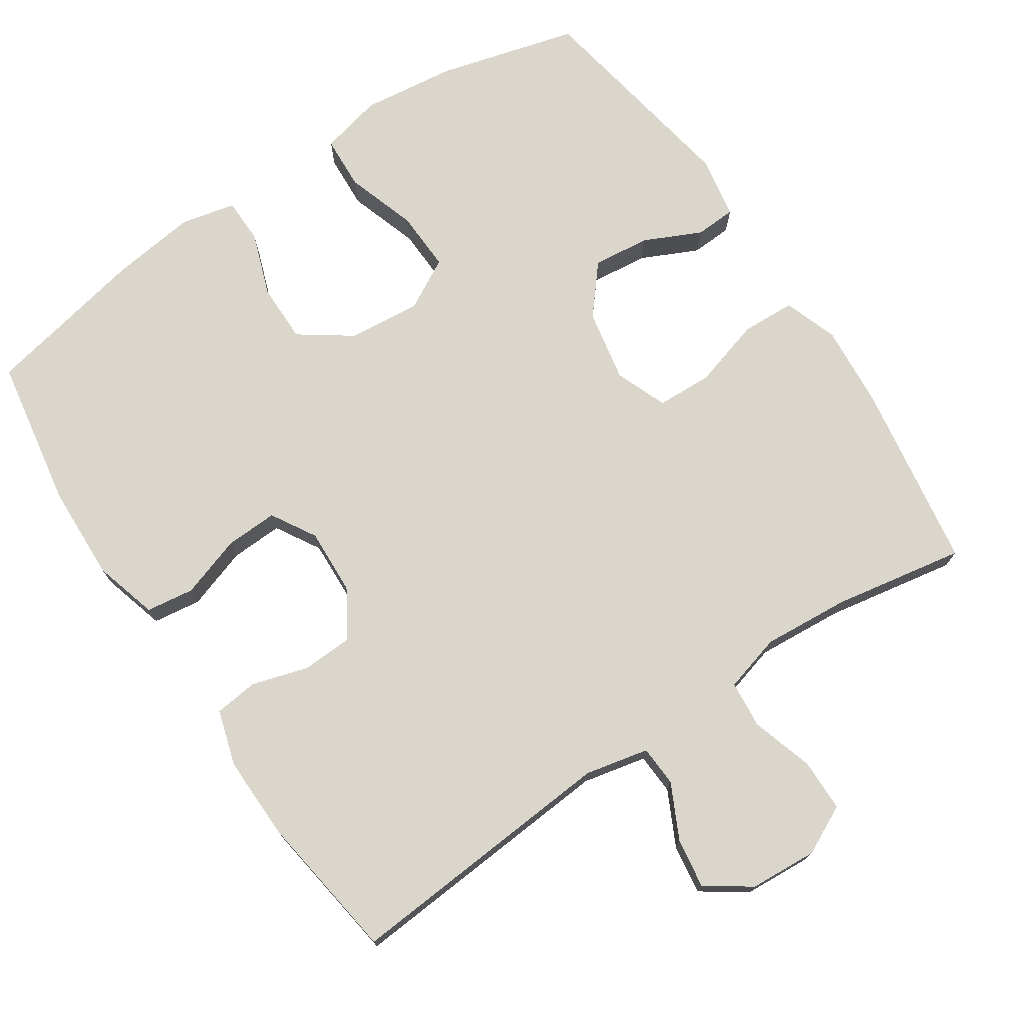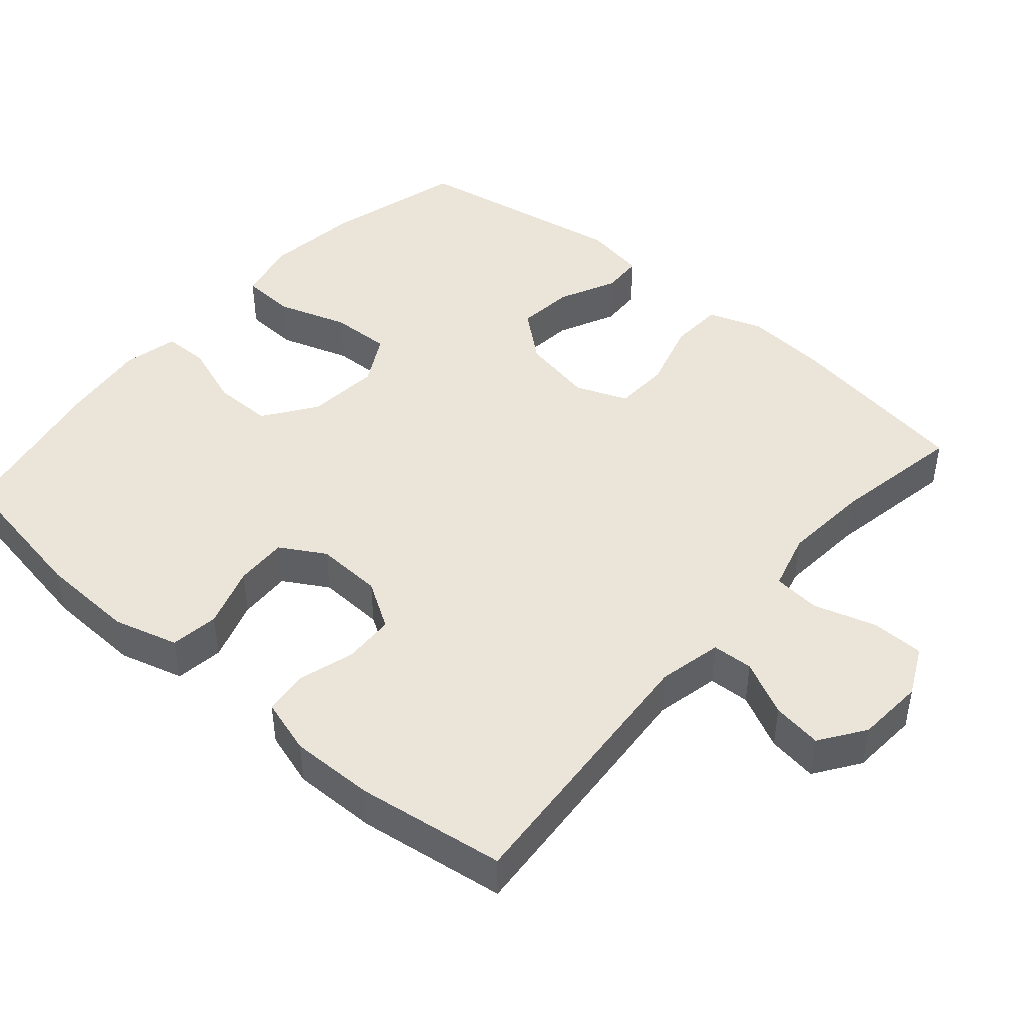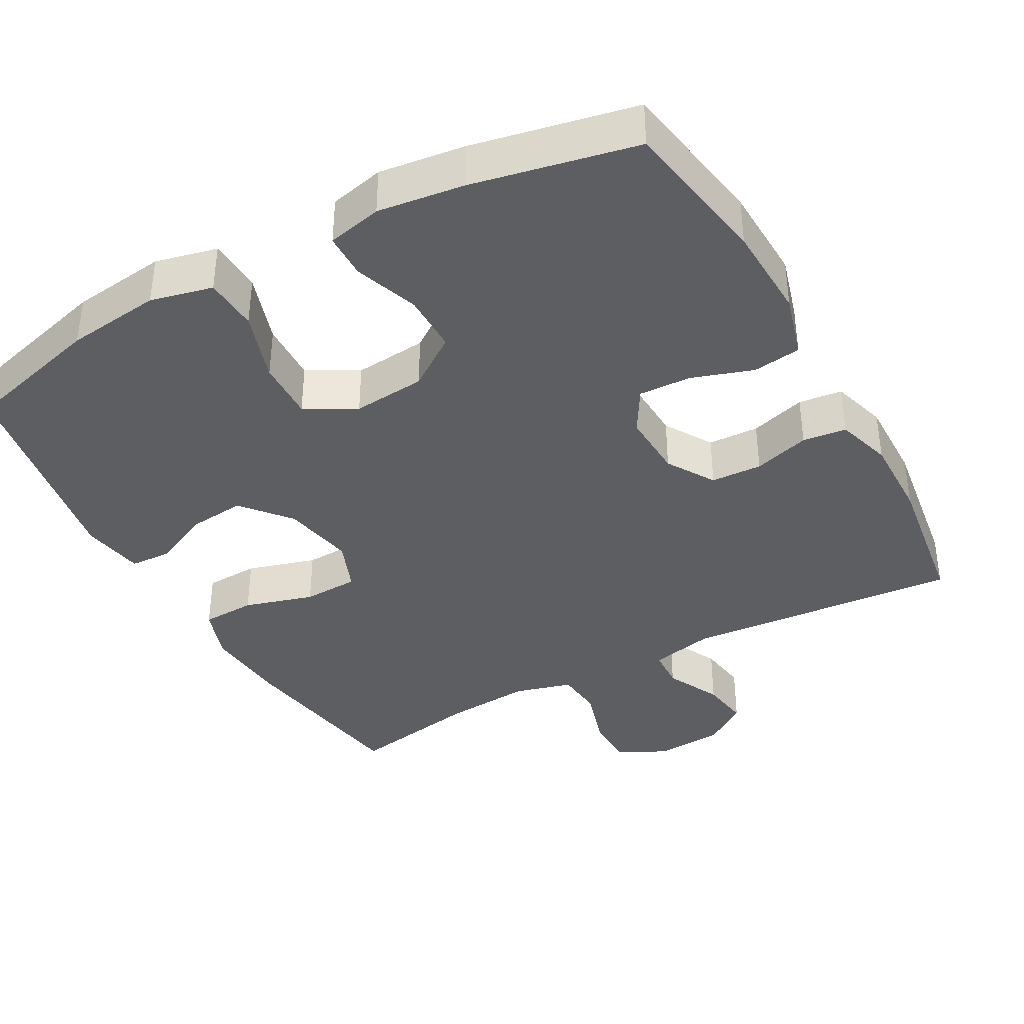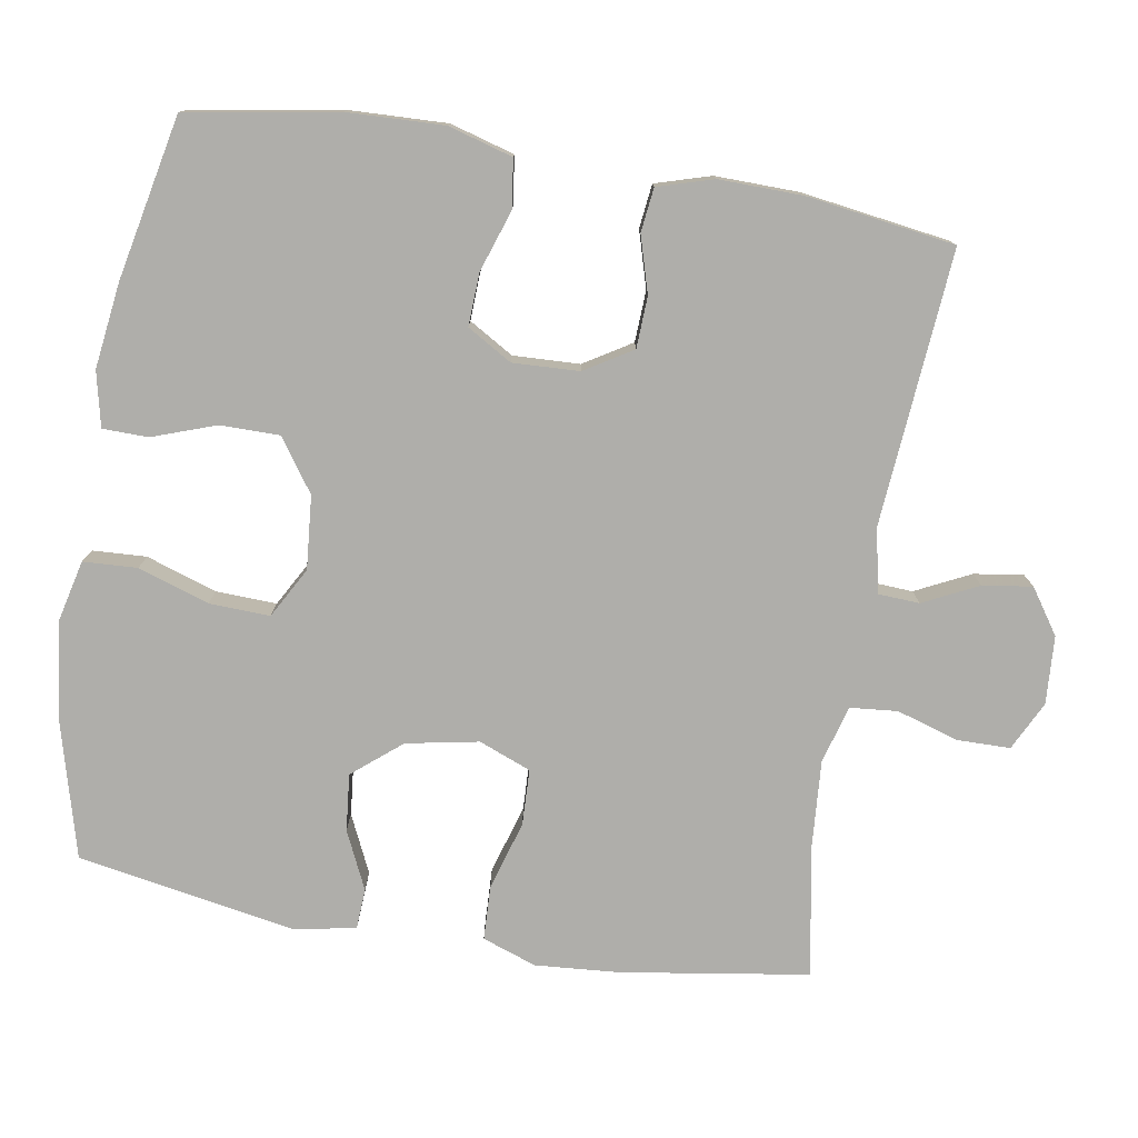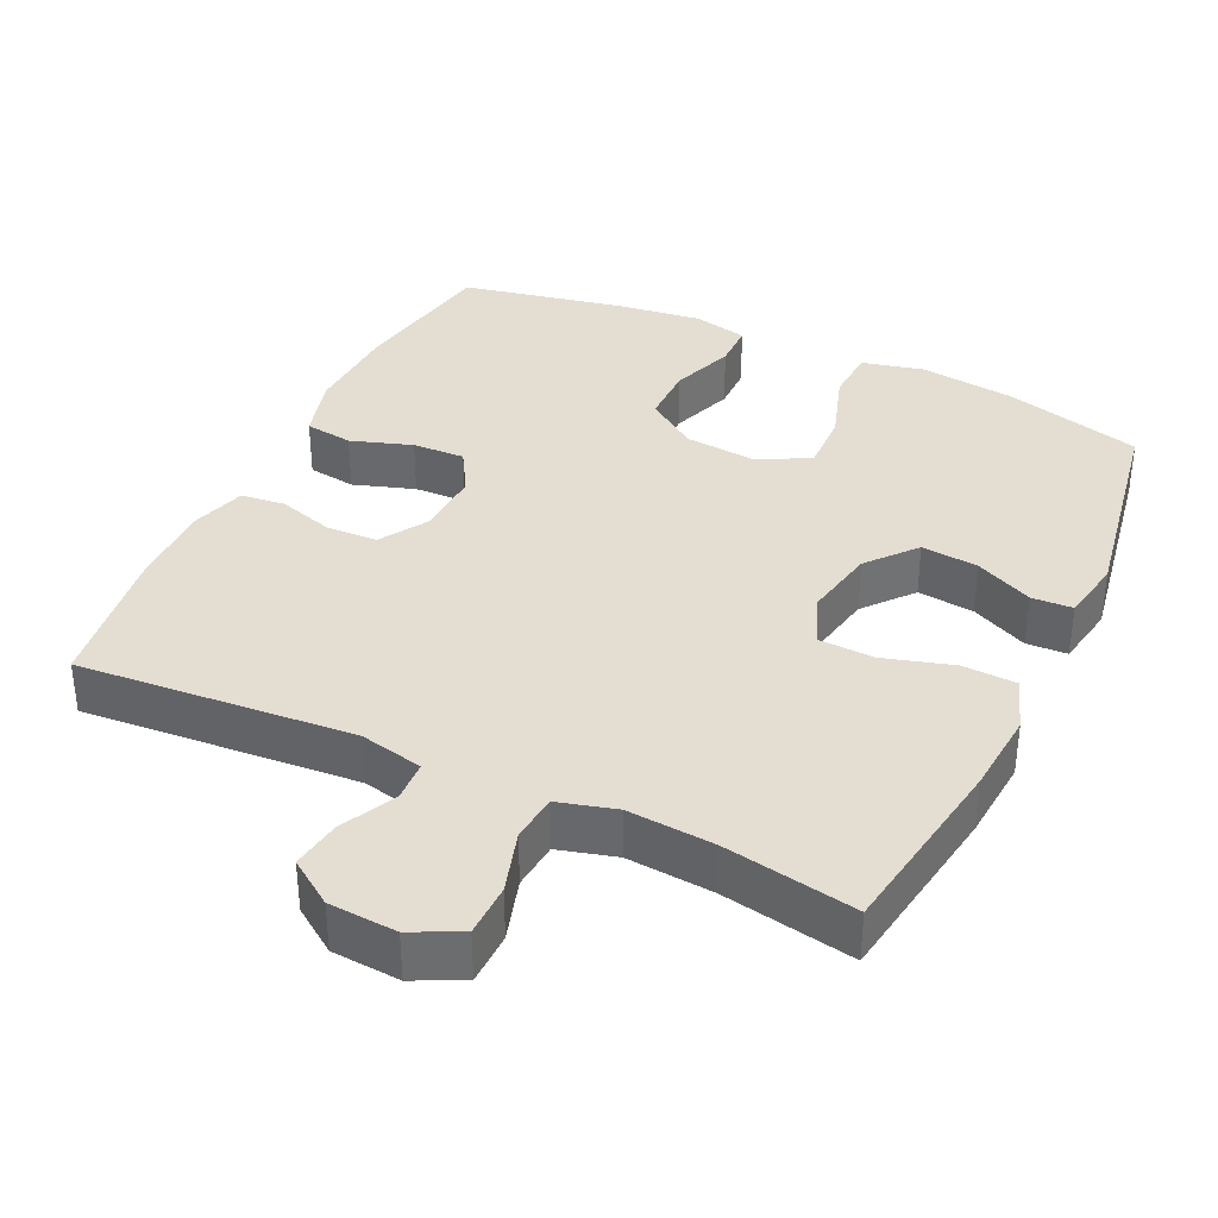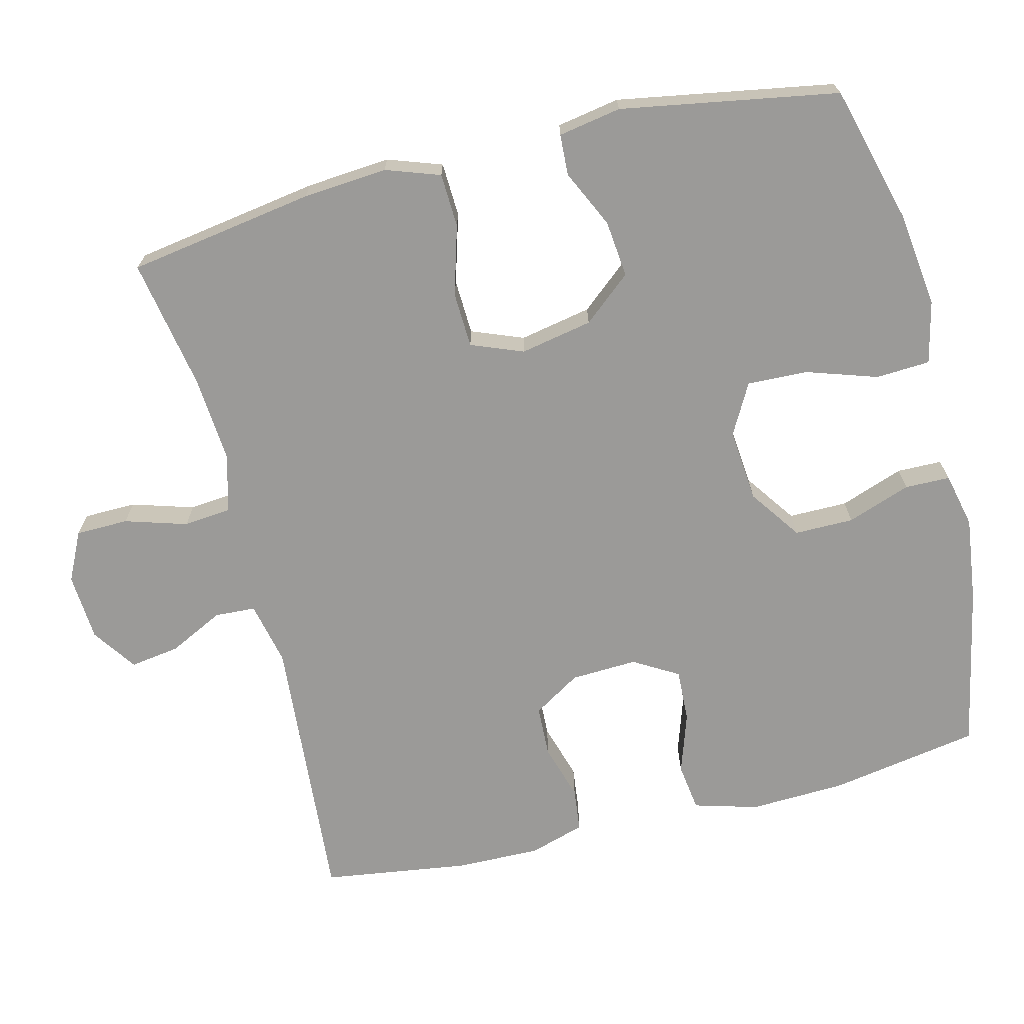
<metadata>
{"format":"obj","ext":"obj","renderer":"f3d","projection":"perspective","resolution":1024,"background":"white","views":[{"elev":74.1,"azim":146.3,"up":"+Y"},{"elev":44.9,"azim":131.0,"up":"+Y"},{"elev":-38.2,"azim":28.9,"up":"+Y"},{"elev":-77.6,"azim":80.4,"up":"+Y"},{"elev":36.2,"azim":-154.6,"up":"+Y"},{"elev":-69.4,"azim":-75.9,"up":"+Y"}]}
</metadata>
<code>
v 0.5 0.07 0.5
v 0.535 0.07 0.294
v 0.54 0.07 0.163
v 0.515 0.07 0.075
v 0.449 0.07 0.066
v 0.365 0.07 0.094
v 0.293 0.07 0.097
v 0.257 0.07 0.036
v 0.261 0.07 -0.055
v 0.301 0.07 -0.12
v 0.371 0.07 -0.123
v 0.448 0.07 -0.1
v 0.508 0.07 -0.107
v 0.531 0.07 -0.183
v 0.529 0.07 -0.298
v 0.5 0.07 -0.5
v 0.123 0.07 -0.47
v 0.036 0.07 -0.489
v 0.033 0.07 -0.545
v 0.07 0.07 -0.62
v 0.08 0.07 -0.688
v 0.019 0.07 -0.73
v -0.074 0.07 -0.736
v -0.141 0.07 -0.703
v -0.142 0.07 -0.631
v -0.116 0.07 -0.546
v -0.122 0.07 -0.481
v -0.201 0.07 -0.459
v -0.32 0.07 -0.468
v -0.5 0.07 -0.5
v -0.54 0.07 -0.244
v -0.549 0.07 -0.129
v -0.523 0.07 -0.055
v -0.449 0.07 -0.052
v -0.354 0.07 -0.08
v -0.278 0.07 -0.077
v -0.25 0.07 -0.006
v -0.269 0.07 0.093
v -0.324 0.07 0.159
v -0.402 0.07 0.151
v -0.481 0.07 0.114
v -0.537 0.07 0.117
v -0.552 0.07 0.203
v -0.5 0.07 0.5
v -0.31 0.07 0.551
v -0.18 0.07 0.567
v -0.095 0.07 0.547
v -0.091 0.07 0.473
v -0.123 0.07 0.376
v -0.126 0.07 0.293
v -0.057 0.07 0.255
v 0.043 0.07 0.264
v 0.114 0.07 0.314
v 0.114 0.07 0.395
v 0.083 0.07 0.482
v 0.084 0.07 0.544
v 0.159 0.07 0.561
v 0.276 0.07 0.546
v 0.5 0 0.5
v 0.535 0 0.294
v 0.54 0 0.163
v 0.515 0 0.075
v 0.449 0 0.066
v 0.365 0 0.094
v 0.293 0 0.097
v 0.257 0 0.036
v 0.261 0 -0.055
v 0.301 0 -0.12
v 0.371 0 -0.123
v 0.448 0 -0.1
v 0.508 0 -0.107
v 0.531 0 -0.183
v 0.529 0 -0.298
v 0.5 0 -0.5
v 0.123 0 -0.47
v 0.036 0 -0.489
v 0.033 0 -0.545
v 0.07 0 -0.62
v 0.08 0 -0.688
v 0.019 0 -0.73
v -0.074 0 -0.736
v -0.141 0 -0.703
v -0.142 0 -0.631
v -0.116 0 -0.546
v -0.122 0 -0.481
v -0.201 0 -0.459
v -0.32 0 -0.468
v -0.5 0 -0.5
v -0.54 0 -0.244
v -0.549 0 -0.129
v -0.523 0 -0.055
v -0.449 0 -0.052
v -0.354 0 -0.08
v -0.278 0 -0.077
v -0.25 0 -0.006
v -0.269 0 0.093
v -0.324 0 0.159
v -0.402 0 0.151
v -0.481 0 0.114
v -0.537 0 0.117
v -0.552 0 0.203
v -0.5 0 0.5
v -0.31 0 0.551
v -0.18 0 0.567
v -0.095 0 0.547
v -0.091 0 0.473
v -0.123 0 0.376
v -0.126 0 0.293
v -0.057 0 0.255
v 0.043 0 0.264
v 0.114 0 0.314
v 0.114 0 0.395
v 0.083 0 0.482
v 0.084 0 0.544
v 0.159 0 0.561
v 0.276 0 0.546
f 4 5 6
f 3 4 6
f 2 3 6
f 1 2 6
f 58 1 6
f 57 58 6
f 56 57 6
f 55 56 6
f 54 55 6
f 53 54 6 7
f 52 53 7 8
f 51 52 8 9
f 50 51 9 10
f 47 48 49
f 46 47 49
f 45 46 49
f 44 45 49
f 43 44 49
f 42 43 49
f 41 42 49
f 40 41 49
f 39 40 49 50
f 38 39 50 10
f 33 34 35
f 32 33 35
f 31 32 35
f 30 31 35
f 29 30 35
f 28 29 35 36
f 27 28 36 37
f 24 25 26
f 23 24 26
f 22 23 26
f 21 22 26
f 20 21 26
f 19 20 26
f 18 19 26 27
f 37 38 10
f 27 37 10
f 18 27 10
f 17 18 10
f 15 16 17
f 14 15 17
f 13 14 17
f 12 13 17
f 11 12 17
f 10 11 17
f 64 63 62
f 64 62 61
f 64 61 60
f 64 60 59
f 64 59 116
f 64 116 115
f 64 115 114
f 64 114 113
f 64 113 112
f 65 64 112 111
f 66 65 111 110
f 67 66 110 109
f 68 67 109 108
f 107 106 105
f 107 105 104
f 107 104 103
f 107 103 102
f 107 102 101
f 107 101 100
f 107 100 99
f 107 99 98
f 108 107 98 97
f 68 108 97 96
f 93 92 91
f 93 91 90
f 93 90 89
f 93 89 88
f 93 88 87
f 94 93 87 86
f 95 94 86 85
f 84 83 82
f 84 82 81
f 84 81 80
f 84 80 79
f 84 79 78
f 84 78 77
f 85 84 77 76
f 68 96 95
f 68 95 85
f 68 85 76
f 68 76 75
f 75 74 73
f 75 73 72
f 75 72 71
f 75 71 70
f 75 70 69
f 75 69 68
f 1 59 60 2
f 2 60 61 3
f 3 61 62 4
f 4 62 63 5
f 5 63 64 6
f 6 64 65 7
f 7 65 66 8
f 8 66 67 9
f 9 67 68 10
f 10 68 69 11
f 11 69 70 12
f 12 70 71 13
f 13 71 72 14
f 14 72 73 15
f 15 73 74 16
f 16 74 75 17
f 17 75 76 18
f 18 76 77 19
f 19 77 78 20
f 20 78 79 21
f 21 79 80 22
f 22 80 81 23
f 23 81 82 24
f 24 82 83 25
f 25 83 84 26
f 26 84 85 27
f 27 85 86 28
f 28 86 87 29
f 29 87 88 30
f 30 88 89 31
f 31 89 90 32
f 32 90 91 33
f 33 91 92 34
f 34 92 93 35
f 35 93 94 36
f 36 94 95 37
f 37 95 96 38
f 38 96 97 39
f 39 97 98 40
f 40 98 99 41
f 41 99 100 42
f 42 100 101 43
f 43 101 102 44
f 44 102 103 45
f 45 103 104 46
f 46 104 105 47
f 47 105 106 48
f 48 106 107 49
f 49 107 108 50
f 50 108 109 51
f 51 109 110 52
f 52 110 111 53
f 53 111 112 54
f 54 112 113 55
f 55 113 114 56
f 56 114 115 57
f 57 115 116 58
f 58 116 59 1

</code>
